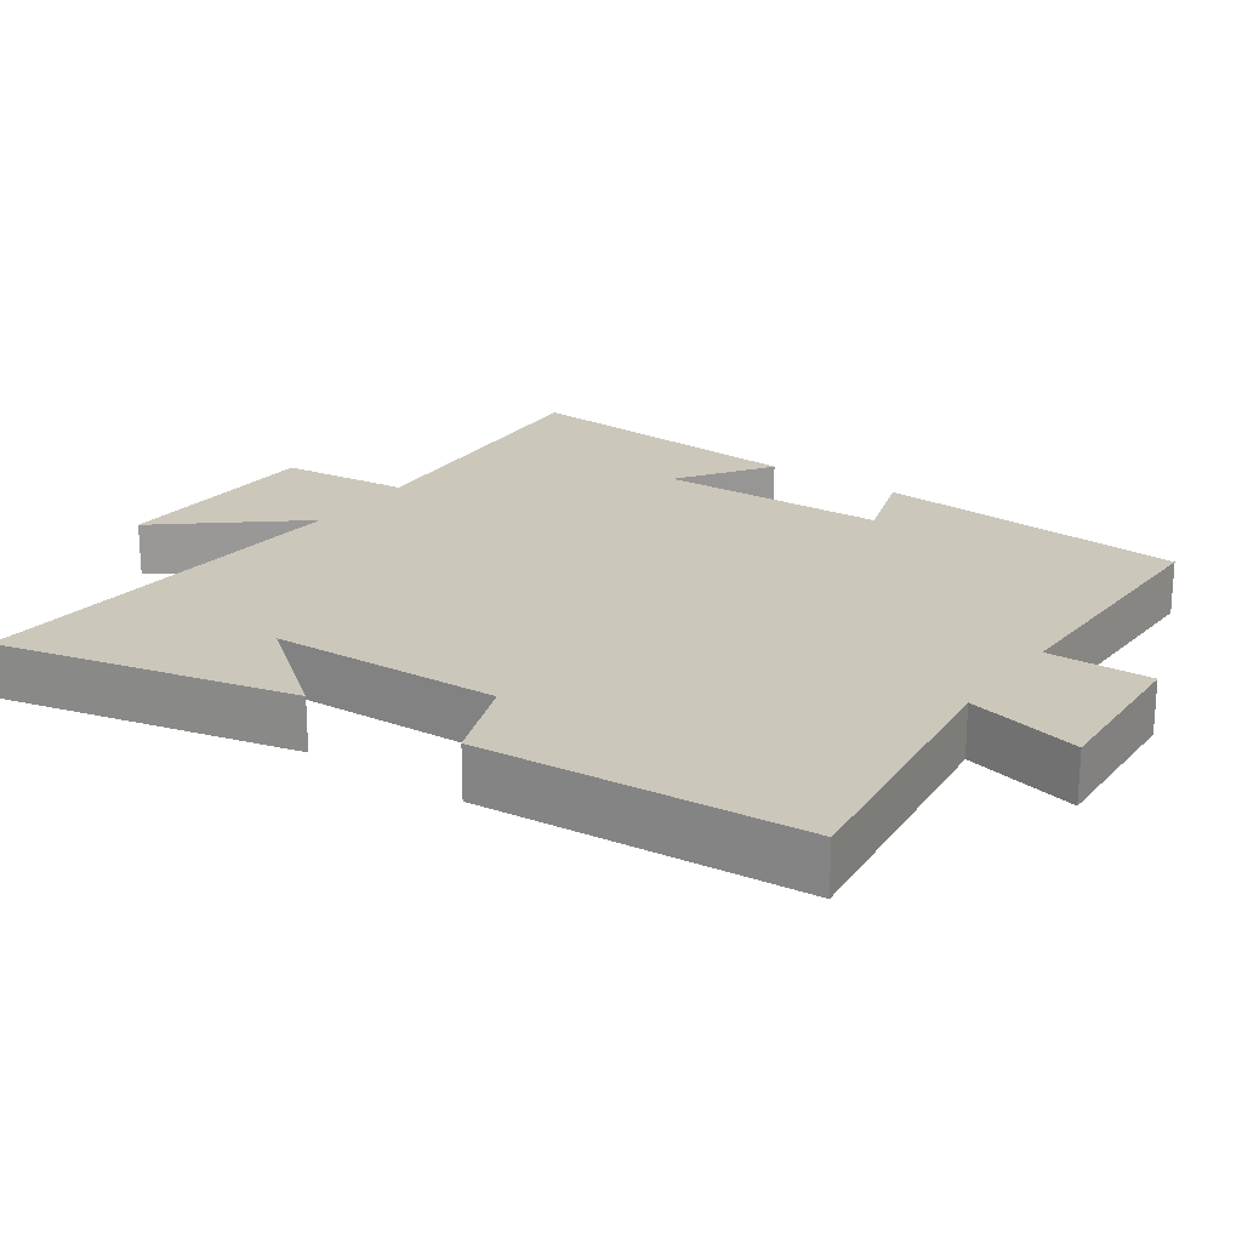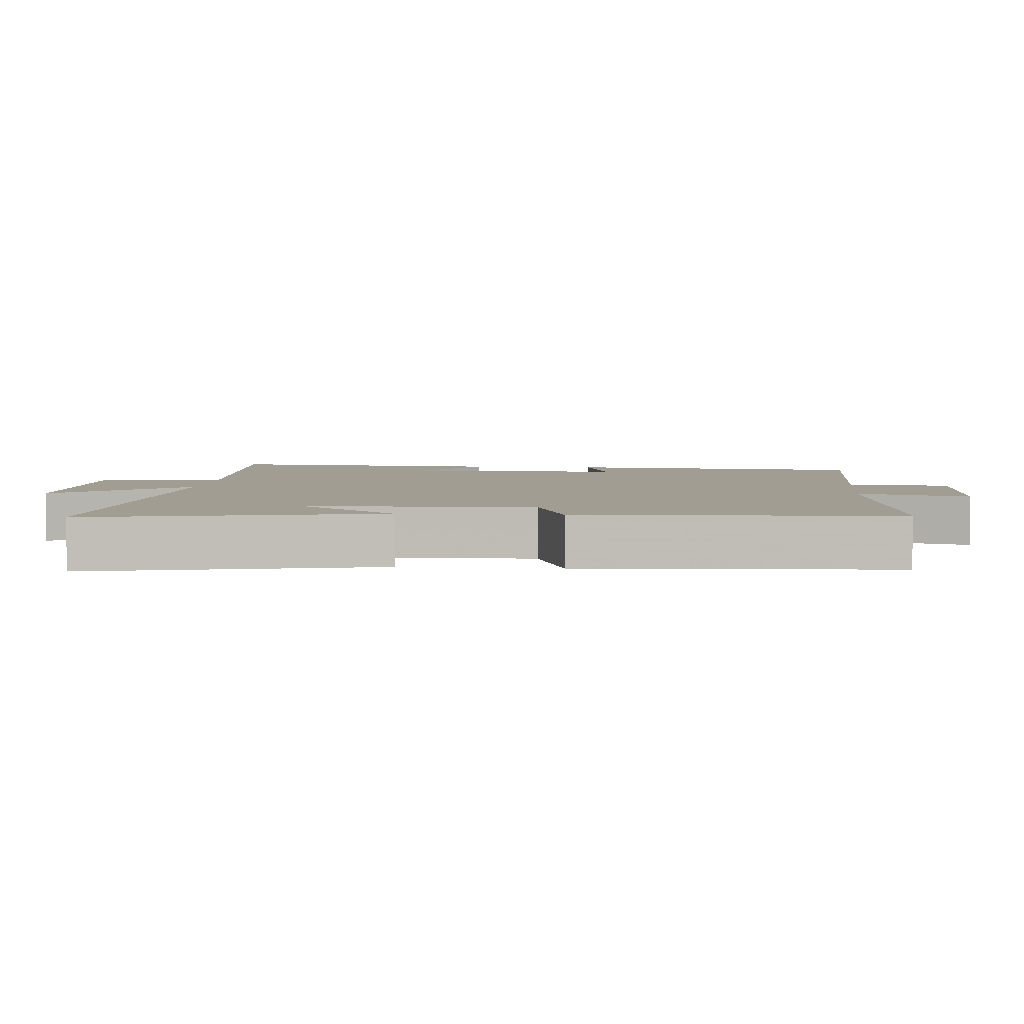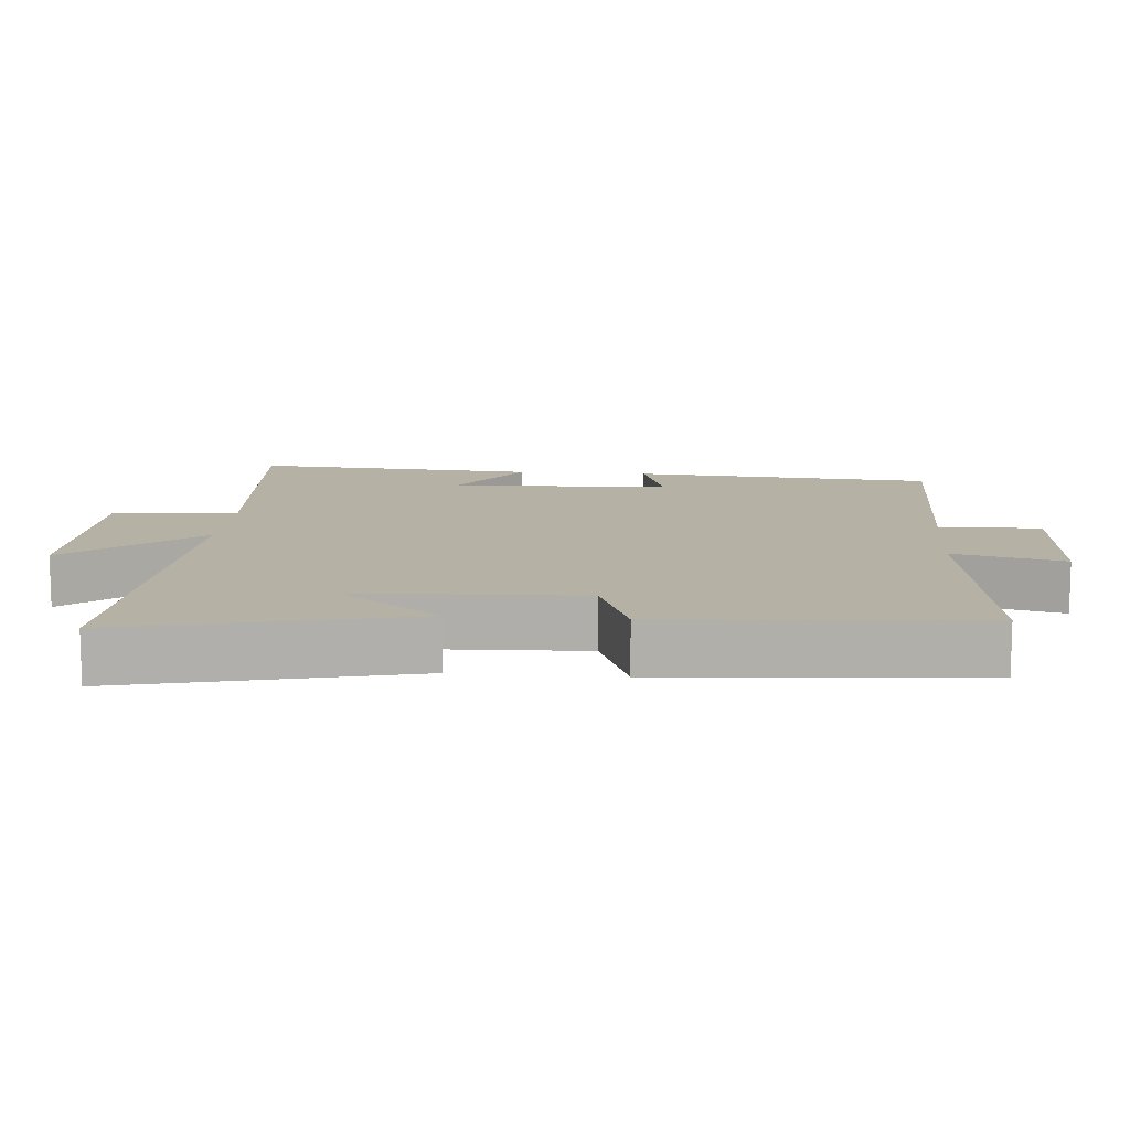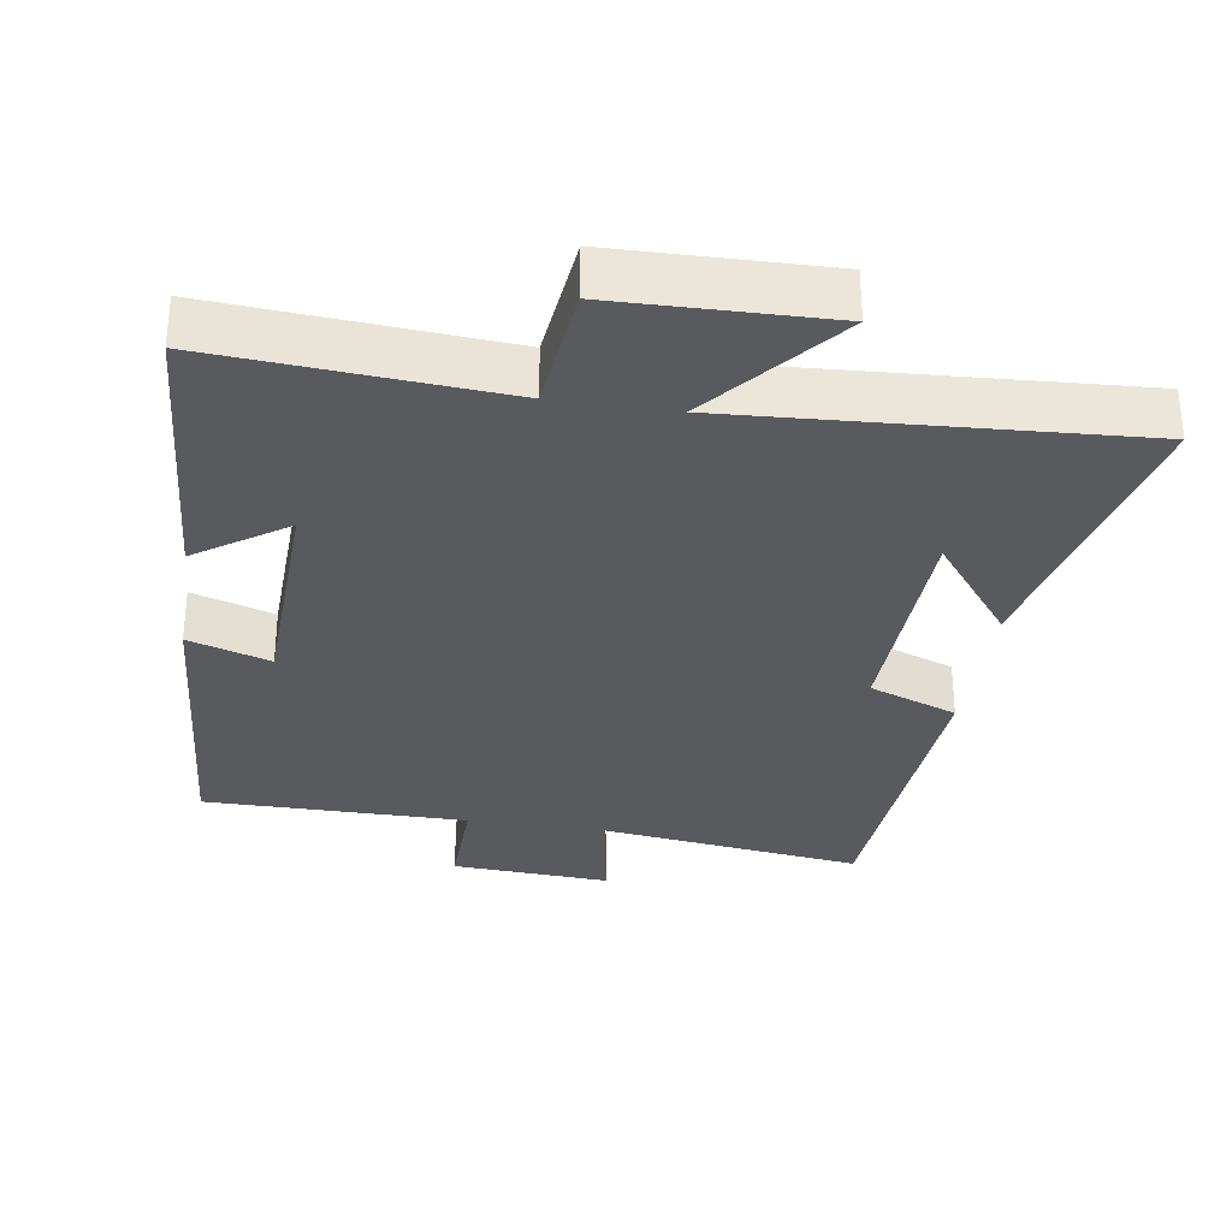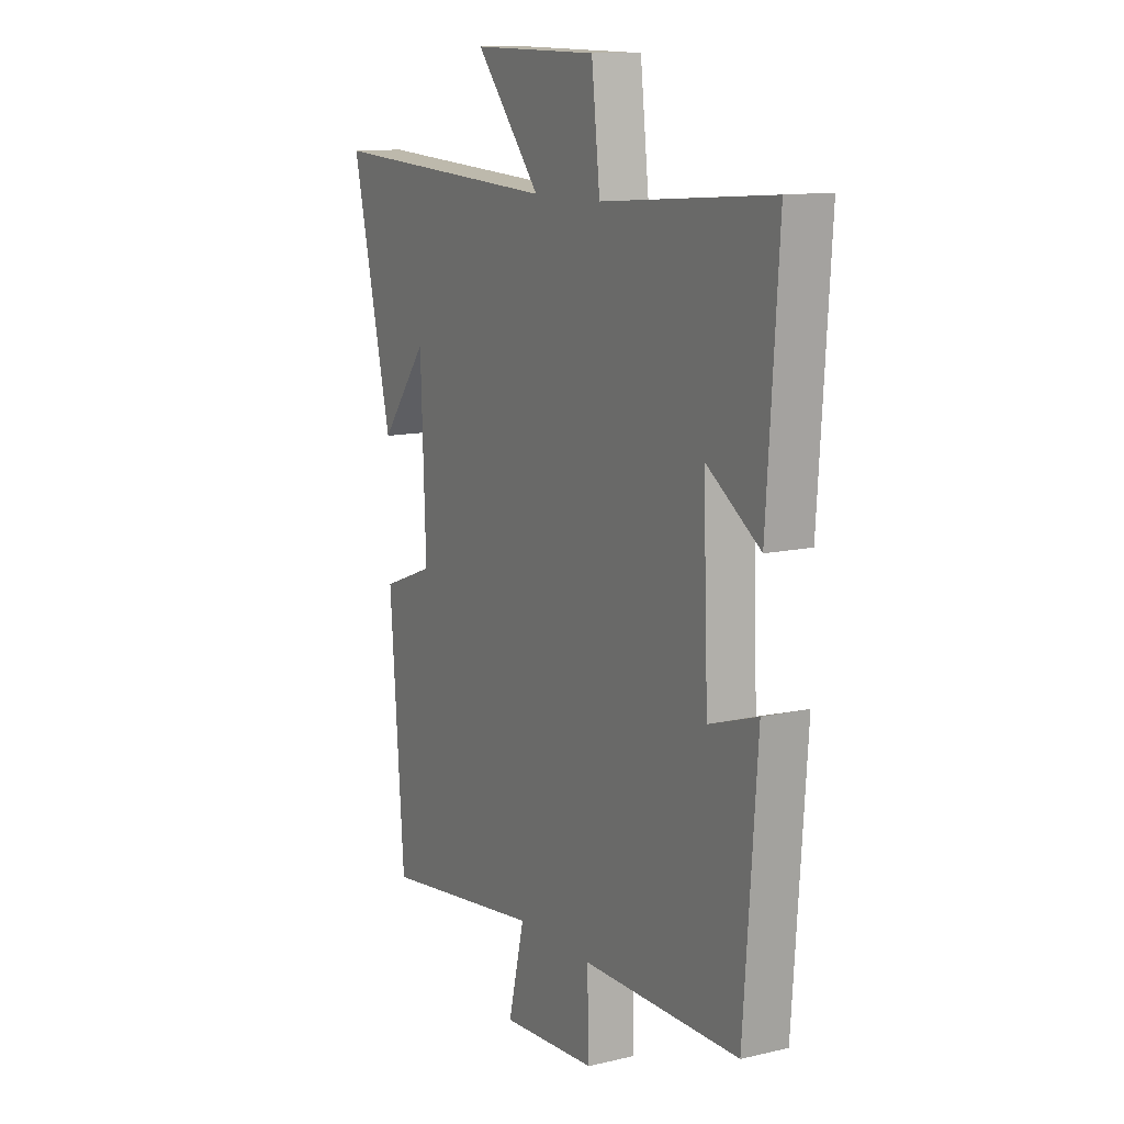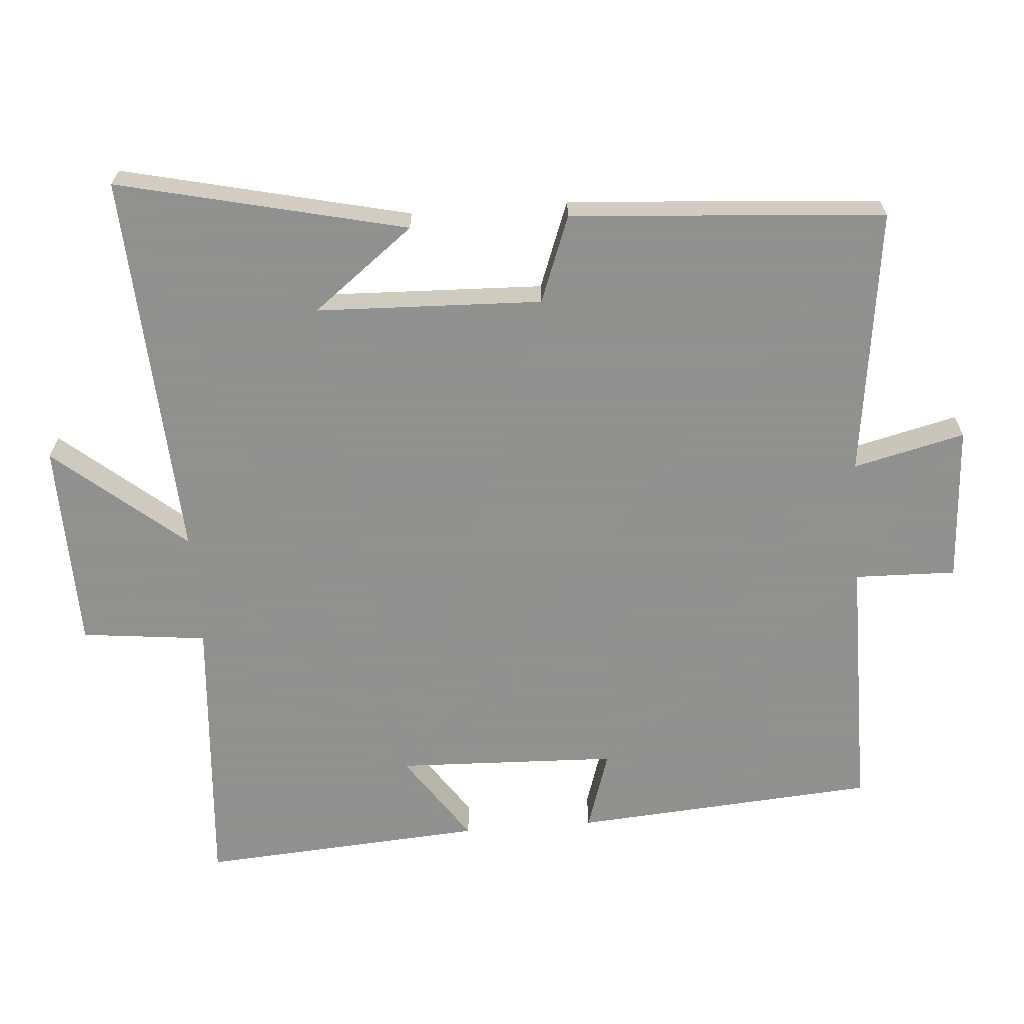
<metadata>
{"format":"obj","ext":"obj","renderer":"f3d","projection":"perspective","resolution":1024,"background":"white","views":[{"elev":21.7,"azim":125.2,"up":"+Y"},{"elev":4.7,"azim":95.7,"up":"+Y"},{"elev":12.0,"azim":94.7,"up":"+Y"},{"elev":-31.8,"azim":-8.6,"up":"+Y"},{"elev":11.9,"azim":-119.0,"up":"+Z"},{"elev":-65.8,"azim":94.5,"up":"+Y"}]}
</metadata>
<code>
v -0.469 0.07 -0.499
v -0.5 0.07 -0.067
v -0.385 0.07 -0.104
v -0.373 0.07 0.212
v -0.5 0.07 0.125
v -0.527 0.07 0.531
v -0.124 0.07 0.5
v -0.104 0.07 0.679
v 0.194 0.07 0.685
v 0.04 0.07 0.5
v 0.596 0.07 0.532
v 0.5 0.07 0.121
v 0.388 0.07 0.266
v 0.376 0.07 -0.056
v 0.5 0.07 -0.103
v 0.466 0.07 -0.551
v 0.084 0.07 -0.5
v 0.122 0.07 -0.659
v -0.102 0.07 -0.645
v -0.098 0.07 -0.5
v -0.469 0 -0.499
v -0.5 0 -0.067
v -0.385 0 -0.104
v -0.373 0 0.212
v -0.5 0 0.125
v -0.527 0 0.531
v -0.124 0 0.5
v -0.104 0 0.679
v 0.194 0 0.685
v 0.04 0 0.5
v 0.596 0 0.532
v 0.5 0 0.121
v 0.388 0 0.266
v 0.376 0 -0.056
v 0.5 0 -0.103
v 0.466 0 -0.551
v 0.084 0 -0.5
v 0.122 0 -0.659
v -0.102 0 -0.645
v -0.098 0 -0.5
f 17 18 19 20
f 1 2 3
f 20 1 3
f 17 20 3
f 17 3 4
f 16 17 4
f 15 16 4
f 14 15 4
f 13 14 4
f 11 12 13
f 10 11 13 4
f 7 8 9 10
f 7 10 4 5
f 5 6 7
f 40 39 38 37
f 23 22 21
f 23 21 40
f 23 40 37
f 24 23 37
f 24 37 36
f 24 36 35
f 24 35 34
f 24 34 33
f 33 32 31
f 24 33 31 30
f 30 29 28 27
f 25 24 30 27
f 27 26 25
f 1 21 22 2
f 2 22 23 3
f 3 23 24 4
f 4 24 25 5
f 5 25 26 6
f 6 26 27 7
f 7 27 28 8
f 8 28 29 9
f 9 29 30 10
f 10 30 31 11
f 11 31 32 12
f 12 32 33 13
f 13 33 34 14
f 14 34 35 15
f 15 35 36 16
f 16 36 37 17
f 17 37 38 18
f 18 38 39 19
f 19 39 40 20
f 20 40 21 1

</code>
